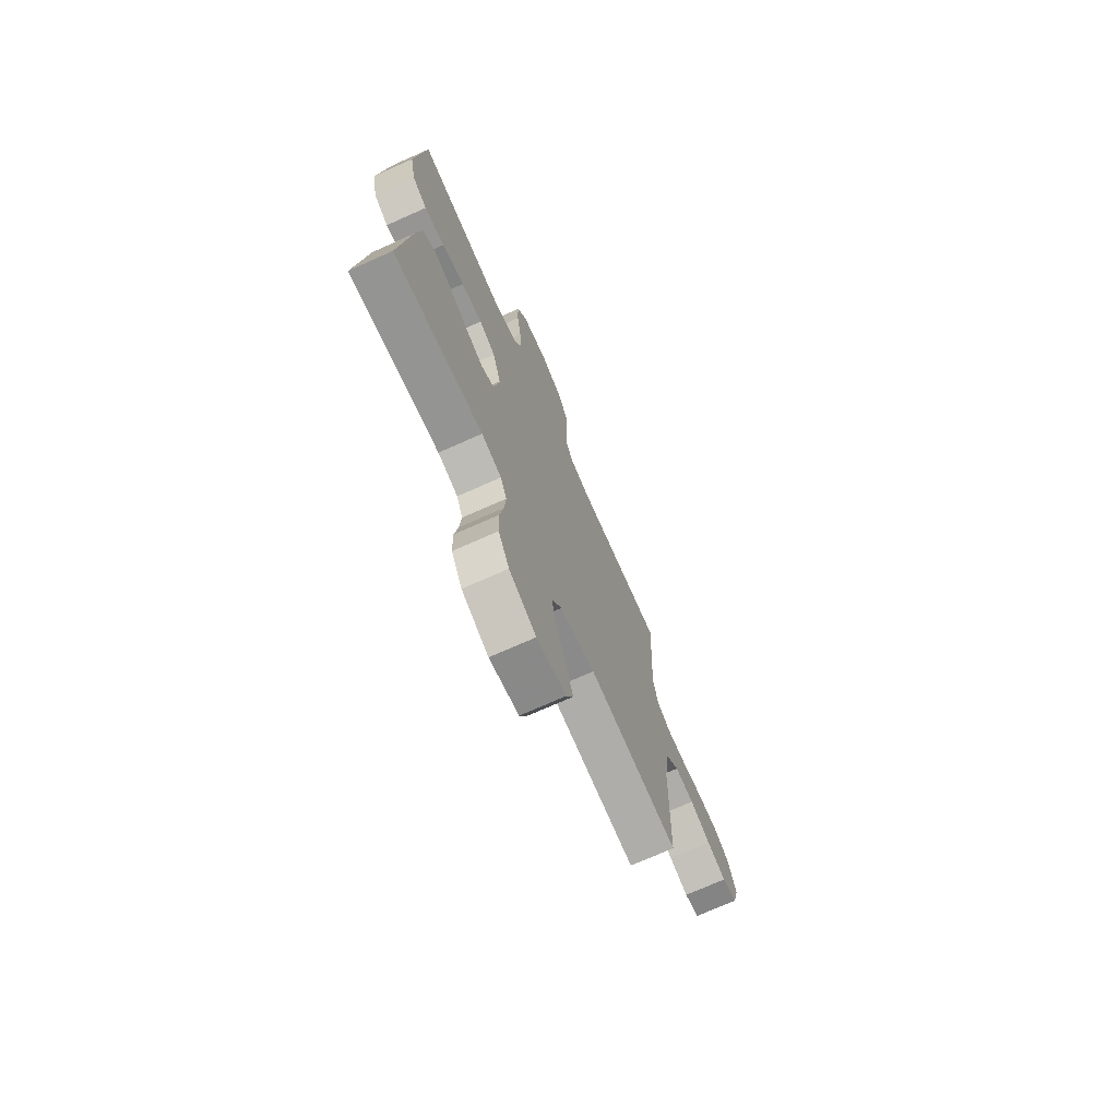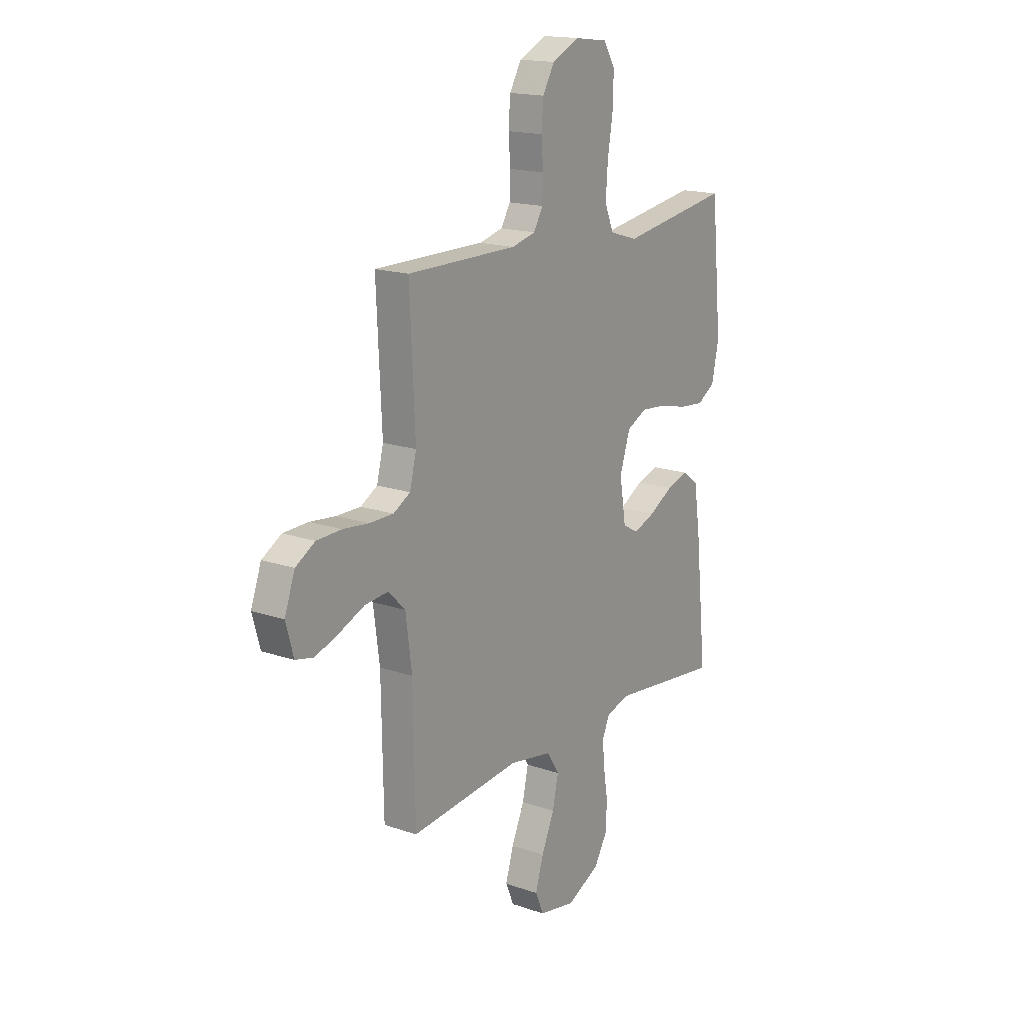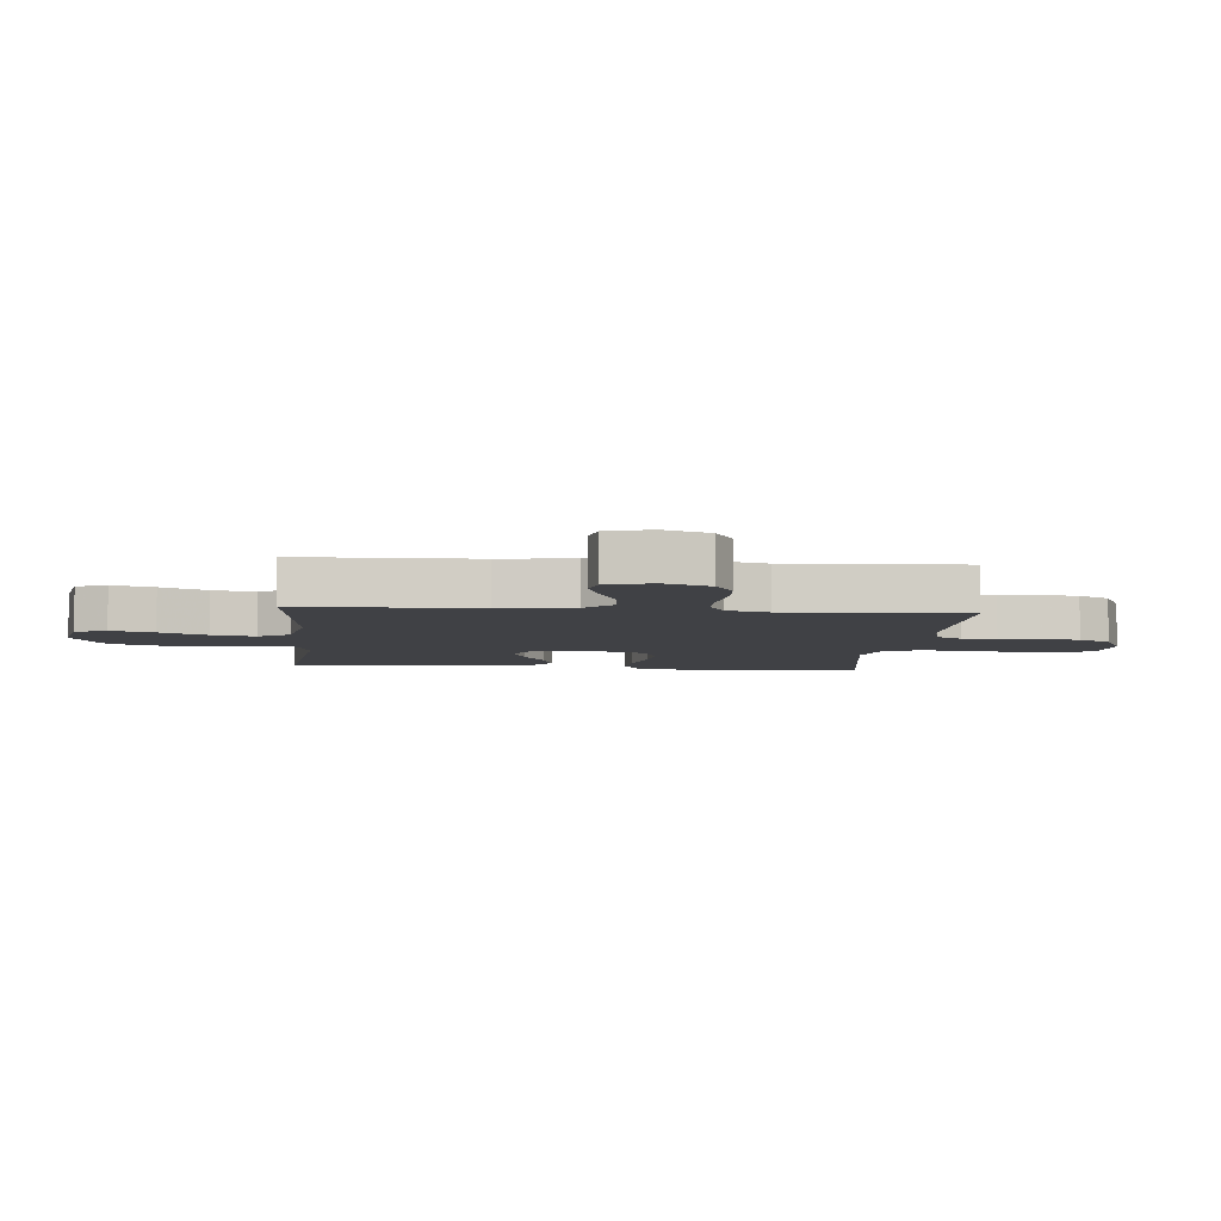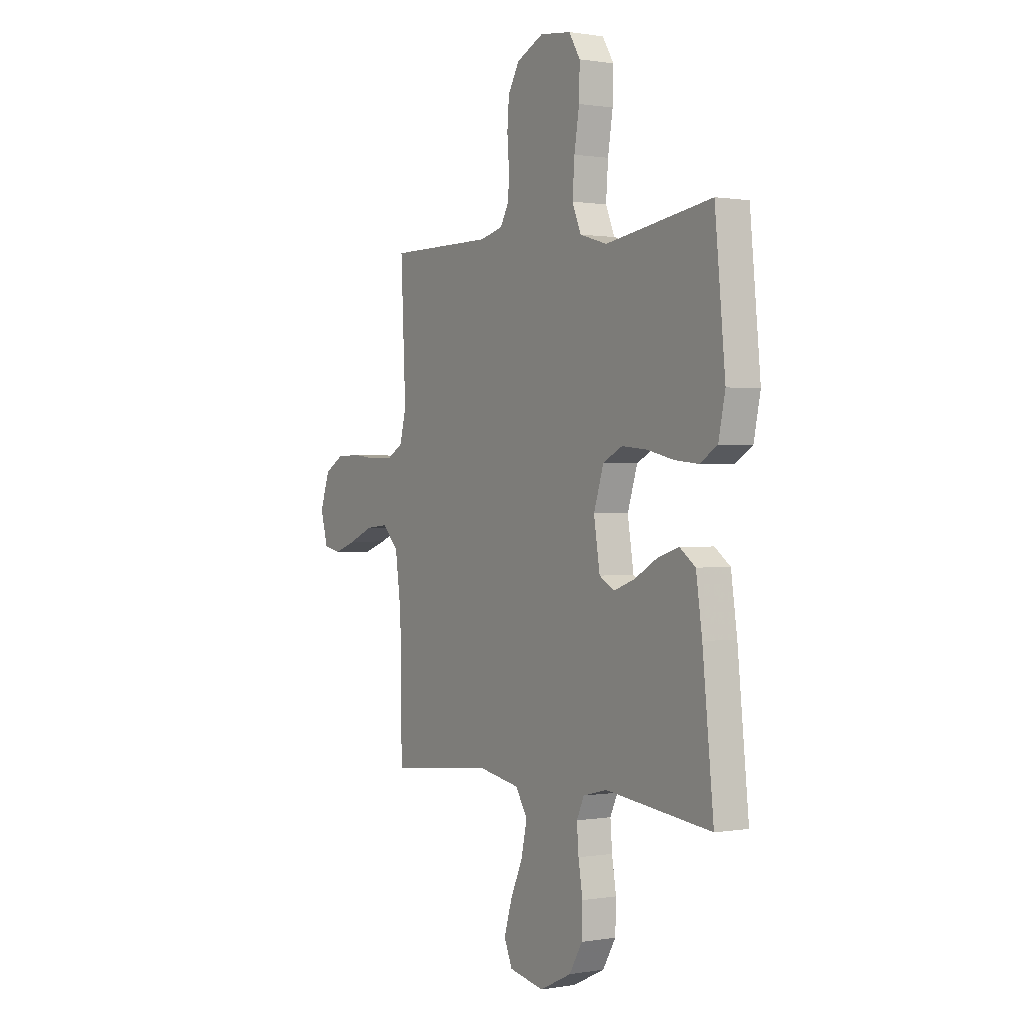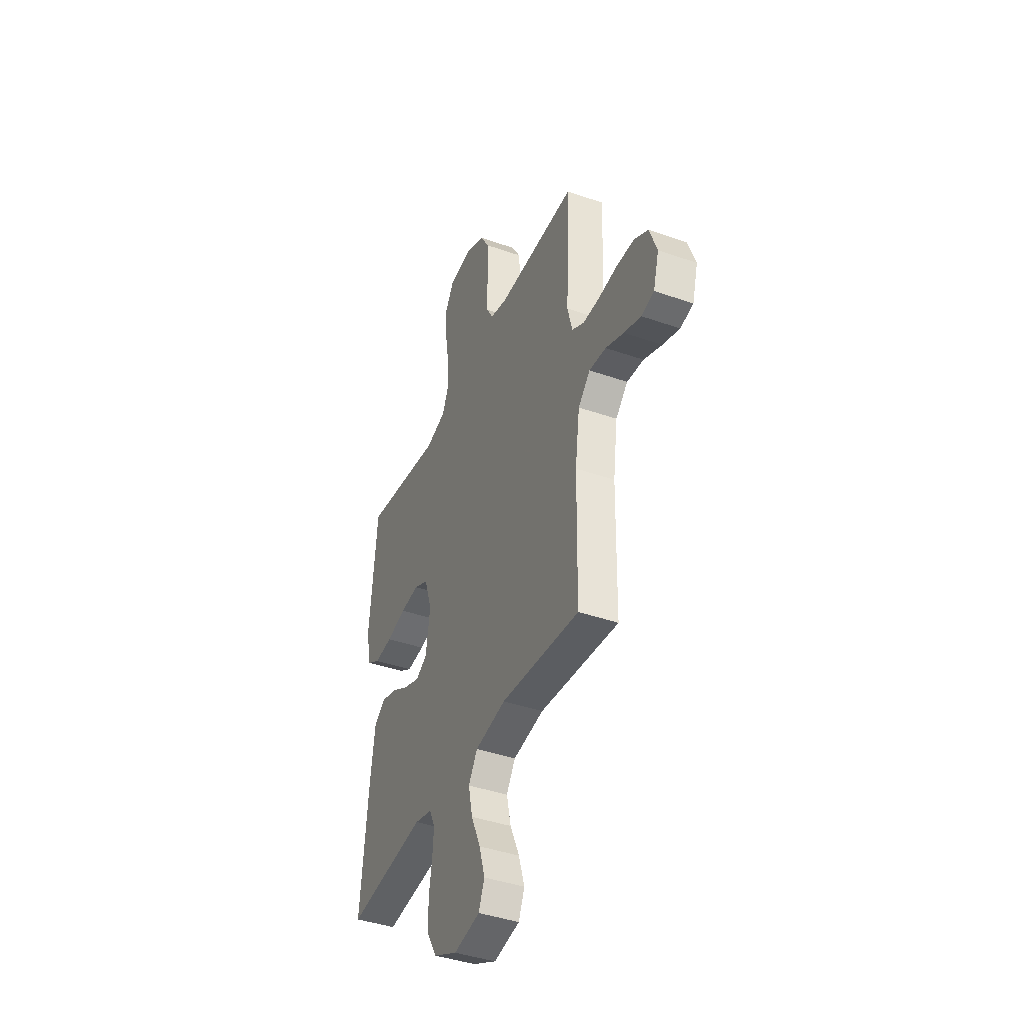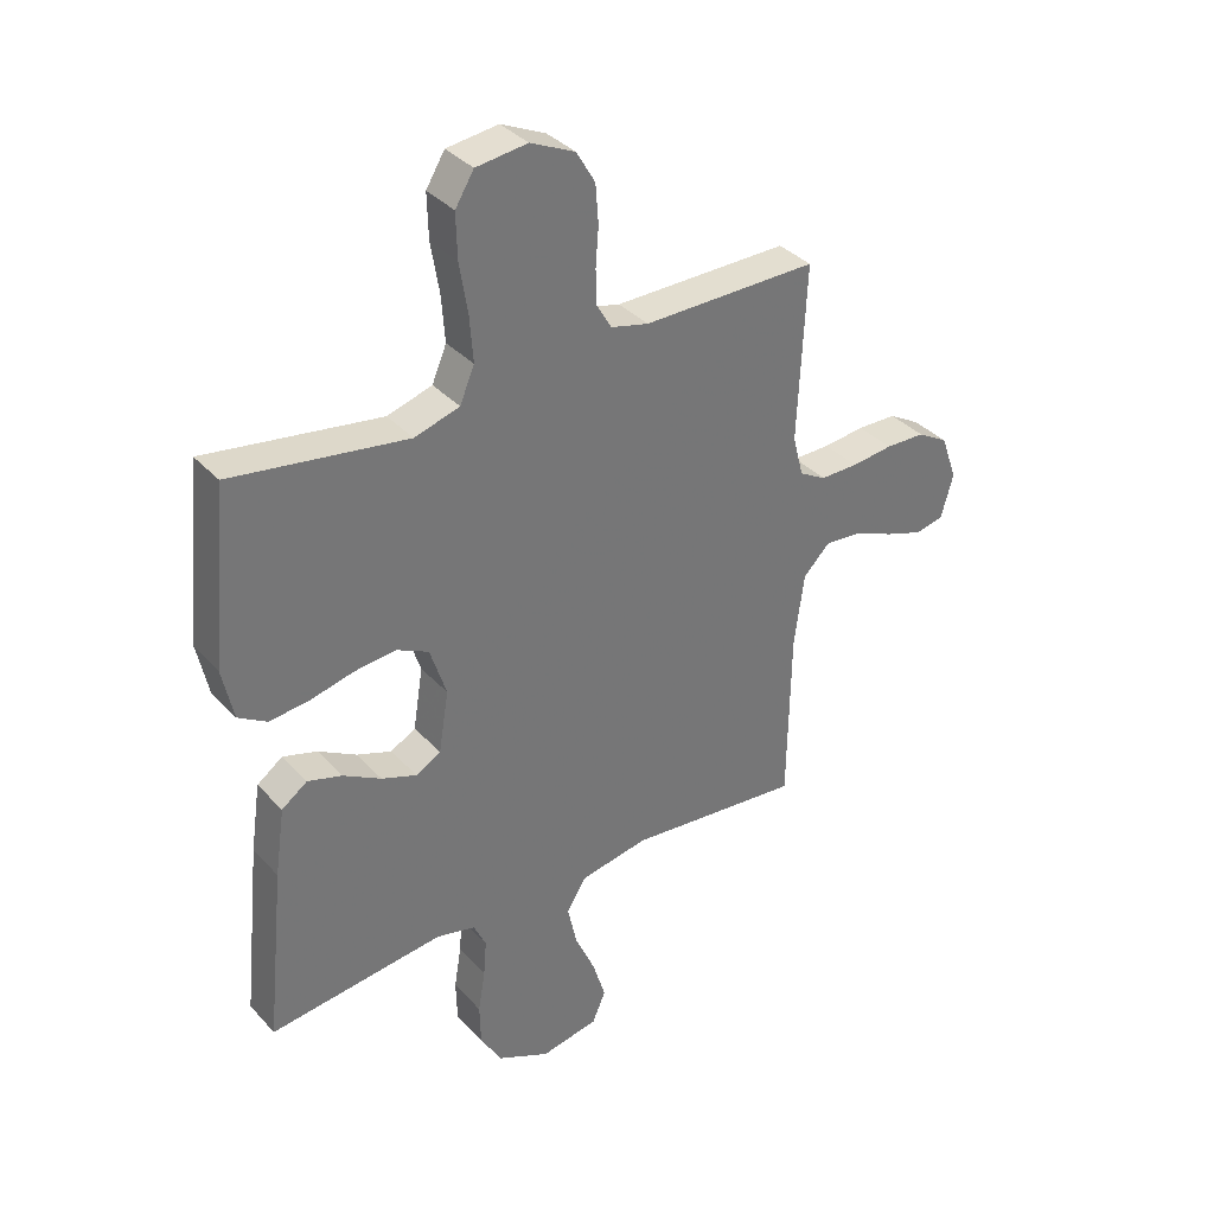
<metadata>
{"format":"obj","ext":"obj","renderer":"f3d","projection":"perspective","resolution":1024,"background":"white","views":[{"elev":-72.6,"azim":114.0,"up":"+Z"},{"elev":17.0,"azim":-55.3,"up":"+Z"},{"elev":-5.9,"azim":-95.2,"up":"+Y"},{"elev":0.5,"azim":57.8,"up":"+Z"},{"elev":-41.2,"azim":-113.1,"up":"+Z"},{"elev":35.6,"azim":143.9,"up":"+Z"}]}
</metadata>
<code>
v 0.5 0.07 0.5
v 0.529 0.07 0.2
v 0.51 0.07 0.111
v 0.461 0.07 0.081
v 0.393 0.07 0.088
v 0.318 0.07 0.106
v 0.247 0.07 0.113
v 0.192 0.07 0.086
v 0.164 0.07 0
v 0.181 0.07 -0.105
v 0.224 0.07 -0.129
v 0.284 0.07 -0.107
v 0.349 0.07 -0.07
v 0.408 0.07 -0.052
v 0.452 0.07 -0.084
v 0.469 0.07 -0.2
v 0.5 0.07 -0.5
v 0.2 0.07 -0.466
v 0.133 0.07 -0.483
v 0.112 0.07 -0.528
v 0.117 0.07 -0.591
v 0.129 0.07 -0.663
v 0.127 0.07 -0.735
v 0.09 0.07 -0.797
v 0 0.07 -0.84
v -0.099 0.07 -0.821
v -0.122 0.07 -0.768
v -0.1 0.07 -0.696
v -0.065 0.07 -0.617
v -0.049 0.07 -0.544
v -0.083 0.07 -0.491
v -0.2 0.07 -0.47
v -0.5 0.07 -0.5
v -0.505 0.07 -0.2
v -0.522 0.07 -0.075
v -0.568 0.07 -0.029
v -0.632 0.07 -0.035
v -0.701 0.07 -0.064
v -0.765 0.07 -0.086
v -0.814 0.07 -0.075
v -0.835 0.07 0
v -0.807 0.07 0.078
v -0.754 0.07 0.109
v -0.686 0.07 0.111
v -0.615 0.07 0.103
v -0.55 0.07 0.103
v -0.504 0.07 0.129
v -0.486 0.07 0.2
v -0.5 0.07 0.5
v -0.2 0.07 0.499
v -0.135 0.07 0.515
v -0.11 0.07 0.558
v -0.108 0.07 0.617
v -0.113 0.07 0.684
v -0.108 0.07 0.75
v -0.076 0.07 0.805
v 0 0.07 0.84
v 0.088 0.07 0.829
v 0.12 0.07 0.777
v 0.118 0.07 0.701
v 0.104 0.07 0.616
v 0.098 0.07 0.536
v 0.123 0.07 0.477
v 0.2 0.07 0.454
v 0.5 0 0.5
v 0.529 0 0.2
v 0.51 0 0.111
v 0.461 0 0.081
v 0.393 0 0.088
v 0.318 0 0.106
v 0.247 0 0.113
v 0.192 0 0.086
v 0.164 0 0
v 0.181 0 -0.105
v 0.224 0 -0.129
v 0.284 0 -0.107
v 0.349 0 -0.07
v 0.408 0 -0.052
v 0.452 0 -0.084
v 0.469 0 -0.2
v 0.5 0 -0.5
v 0.2 0 -0.466
v 0.133 0 -0.483
v 0.112 0 -0.528
v 0.117 0 -0.591
v 0.129 0 -0.663
v 0.127 0 -0.735
v 0.09 0 -0.797
v 0 0 -0.84
v -0.099 0 -0.821
v -0.122 0 -0.768
v -0.1 0 -0.696
v -0.065 0 -0.617
v -0.049 0 -0.544
v -0.083 0 -0.491
v -0.2 0 -0.47
v -0.5 0 -0.5
v -0.505 0 -0.2
v -0.522 0 -0.075
v -0.568 0 -0.029
v -0.632 0 -0.035
v -0.701 0 -0.064
v -0.765 0 -0.086
v -0.814 0 -0.075
v -0.835 0 0
v -0.807 0 0.078
v -0.754 0 0.109
v -0.686 0 0.111
v -0.615 0 0.103
v -0.55 0 0.103
v -0.504 0 0.129
v -0.486 0 0.2
v -0.5 0 0.5
v -0.2 0 0.499
v -0.135 0 0.515
v -0.11 0 0.558
v -0.108 0 0.617
v -0.113 0 0.684
v -0.108 0 0.75
v -0.076 0 0.805
v 0 0 0.84
v 0.088 0 0.829
v 0.12 0 0.777
v 0.118 0 0.701
v 0.104 0 0.616
v 0.098 0 0.536
v 0.123 0 0.477
v 0.2 0 0.454
f 59 60 61
f 58 59 61
f 57 58 61
f 56 57 61
f 55 56 61
f 54 55 61
f 53 54 61
f 52 53 61 62
f 51 52 62 63
f 48 49 50
f 51 63 64
f 50 51 64
f 48 50 64
f 47 48 64
f 43 44 45
f 42 43 45
f 41 42 45
f 40 41 45
f 39 40 45
f 38 39 45
f 37 38 45
f 36 37 45 46
f 64 1 2
f 47 64 2
f 46 47 2
f 36 46 2
f 35 36 2
f 27 28 29
f 26 27 29
f 25 26 29
f 24 25 29
f 23 24 29
f 22 23 29
f 21 22 29
f 20 21 29 30
f 19 20 30 31
f 16 17 18
f 15 16 18
f 14 15 18
f 13 14 18
f 12 13 18
f 19 31 32
f 18 19 32
f 12 18 32
f 11 12 32
f 4 5 6
f 3 4 6
f 2 3 6
f 2 6 7
f 35 2 7
f 34 35 7 8
f 32 33 34
f 11 32 34
f 10 11 34
f 9 10 34
f 8 9 34
f 125 124 123
f 125 123 122
f 125 122 121
f 125 121 120
f 125 120 119
f 125 119 118
f 125 118 117
f 126 125 117 116
f 127 126 116 115
f 114 113 112
f 128 127 115
f 128 115 114
f 128 114 112
f 128 112 111
f 109 108 107
f 109 107 106
f 109 106 105
f 109 105 104
f 109 104 103
f 109 103 102
f 109 102 101
f 110 109 101 100
f 66 65 128
f 66 128 111
f 66 111 110
f 66 110 100
f 66 100 99
f 93 92 91
f 93 91 90
f 93 90 89
f 93 89 88
f 93 88 87
f 93 87 86
f 93 86 85
f 94 93 85 84
f 95 94 84 83
f 82 81 80
f 82 80 79
f 82 79 78
f 82 78 77
f 82 77 76
f 96 95 83
f 96 83 82
f 96 82 76
f 96 76 75
f 70 69 68
f 70 68 67
f 70 67 66
f 71 70 66
f 71 66 99
f 72 71 99 98
f 98 97 96
f 98 96 75
f 98 75 74
f 98 74 73
f 98 73 72
f 1 65 66 2
f 2 66 67 3
f 3 67 68 4
f 4 68 69 5
f 5 69 70 6
f 6 70 71 7
f 7 71 72 8
f 8 72 73 9
f 9 73 74 10
f 10 74 75 11
f 11 75 76 12
f 12 76 77 13
f 13 77 78 14
f 14 78 79 15
f 15 79 80 16
f 16 80 81 17
f 17 81 82 18
f 18 82 83 19
f 19 83 84 20
f 20 84 85 21
f 21 85 86 22
f 22 86 87 23
f 23 87 88 24
f 24 88 89 25
f 25 89 90 26
f 26 90 91 27
f 27 91 92 28
f 28 92 93 29
f 29 93 94 30
f 30 94 95 31
f 31 95 96 32
f 32 96 97 33
f 33 97 98 34
f 34 98 99 35
f 35 99 100 36
f 36 100 101 37
f 37 101 102 38
f 38 102 103 39
f 39 103 104 40
f 40 104 105 41
f 41 105 106 42
f 42 106 107 43
f 43 107 108 44
f 44 108 109 45
f 45 109 110 46
f 46 110 111 47
f 47 111 112 48
f 48 112 113 49
f 49 113 114 50
f 50 114 115 51
f 51 115 116 52
f 52 116 117 53
f 53 117 118 54
f 54 118 119 55
f 55 119 120 56
f 56 120 121 57
f 57 121 122 58
f 58 122 123 59
f 59 123 124 60
f 60 124 125 61
f 61 125 126 62
f 62 126 127 63
f 63 127 128 64
f 64 128 65 1

</code>
